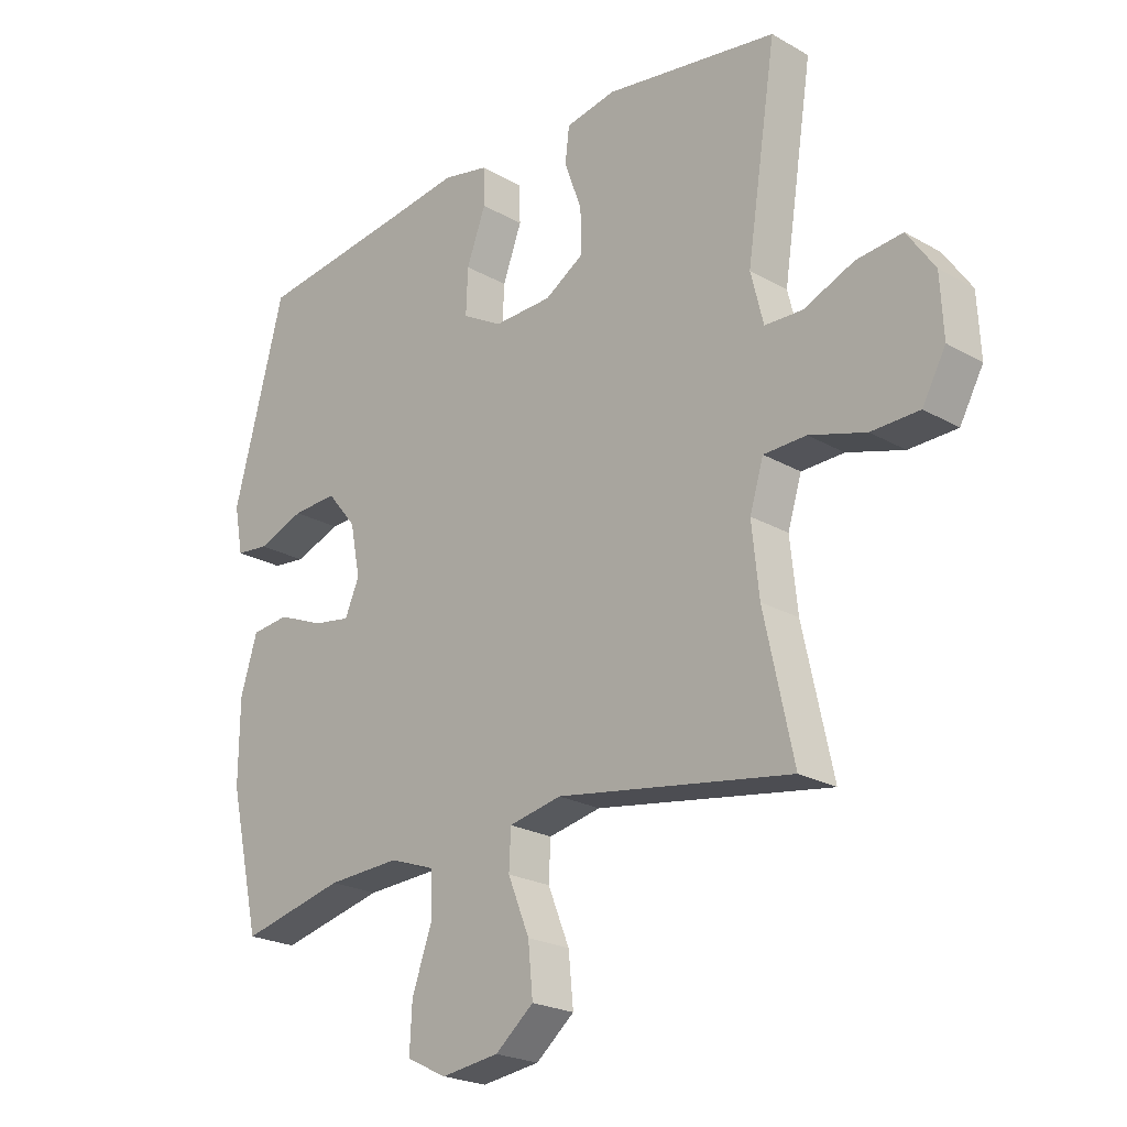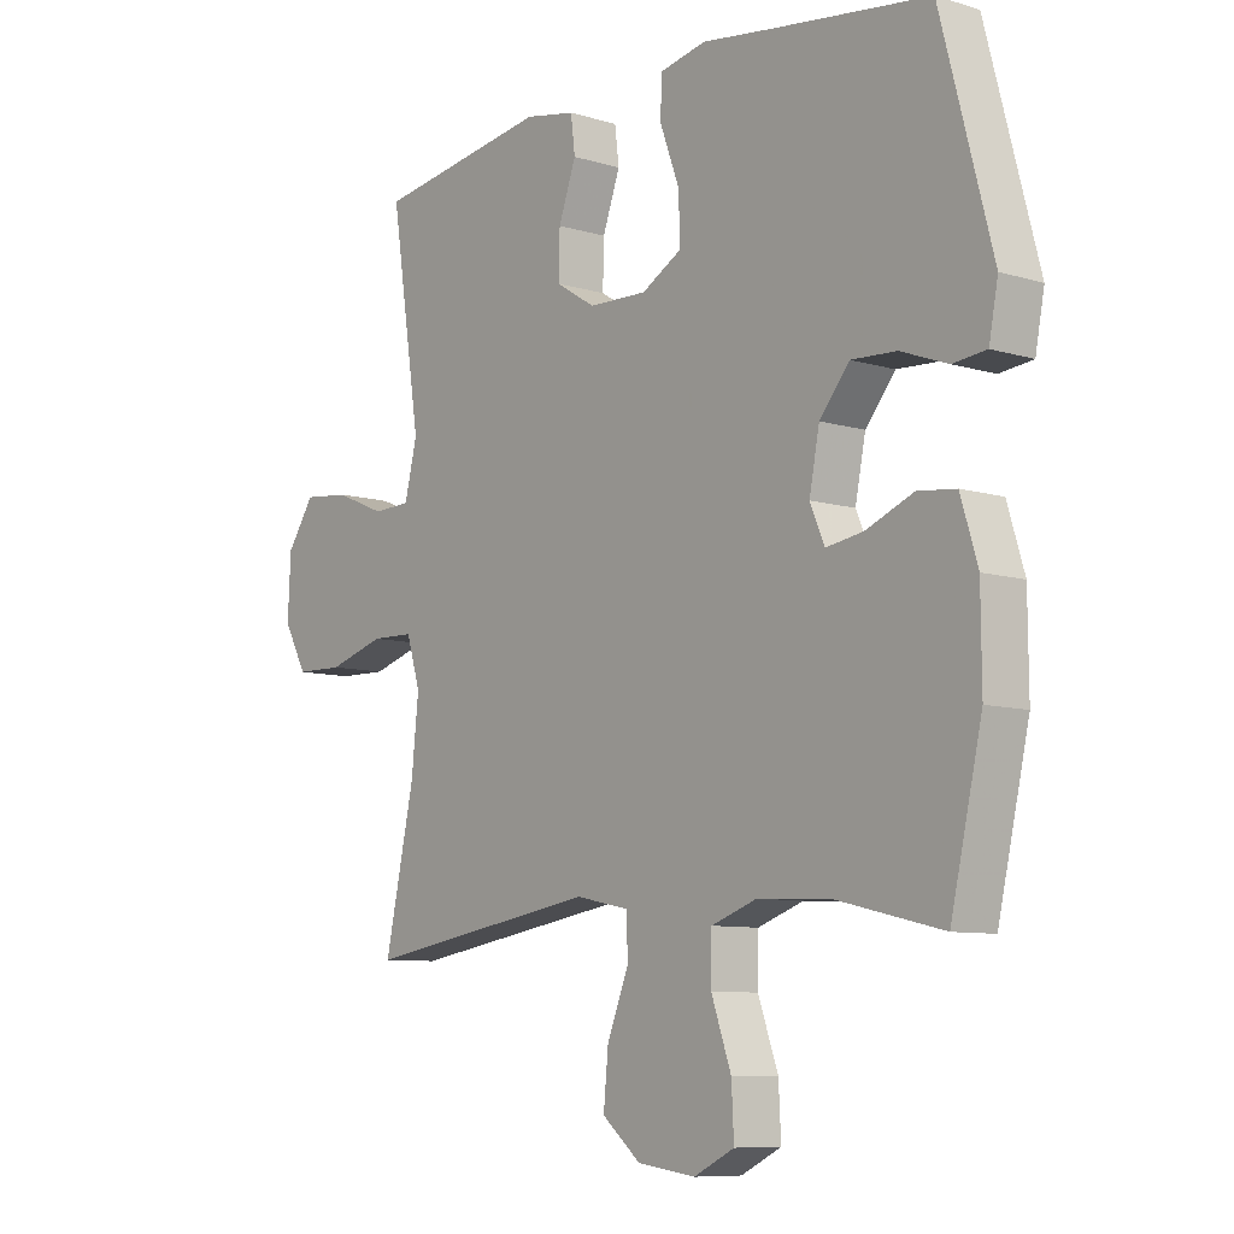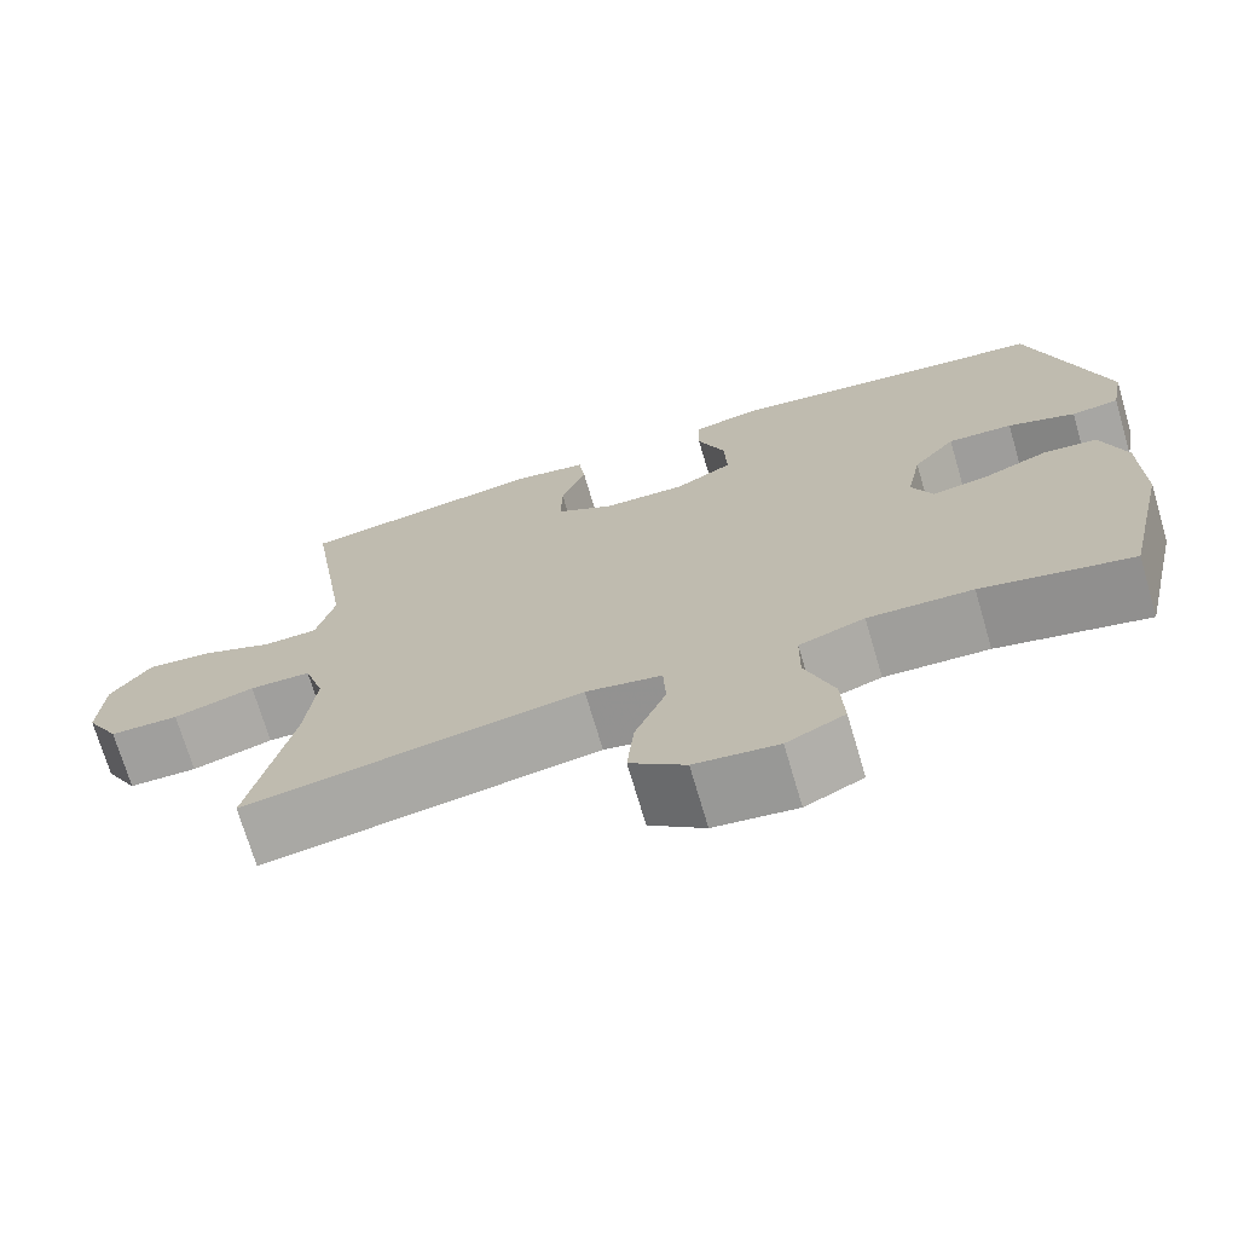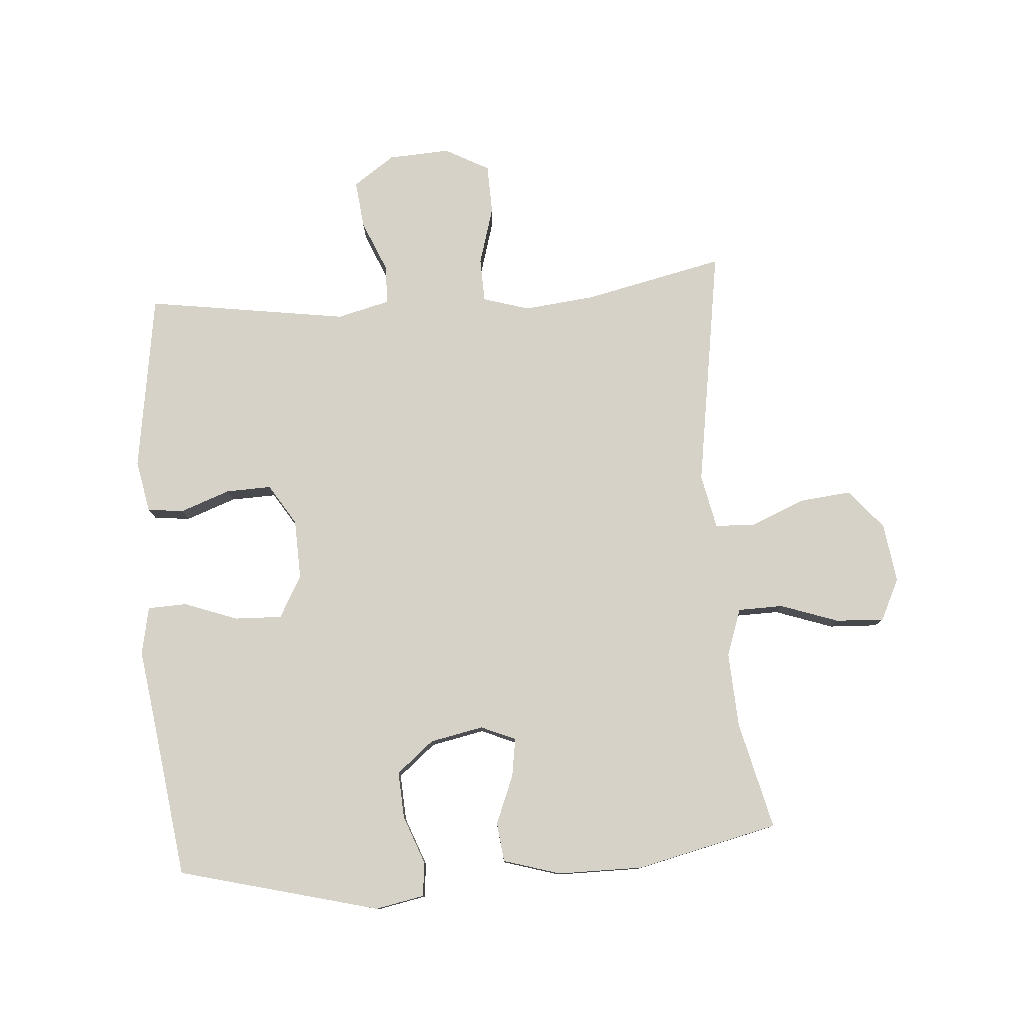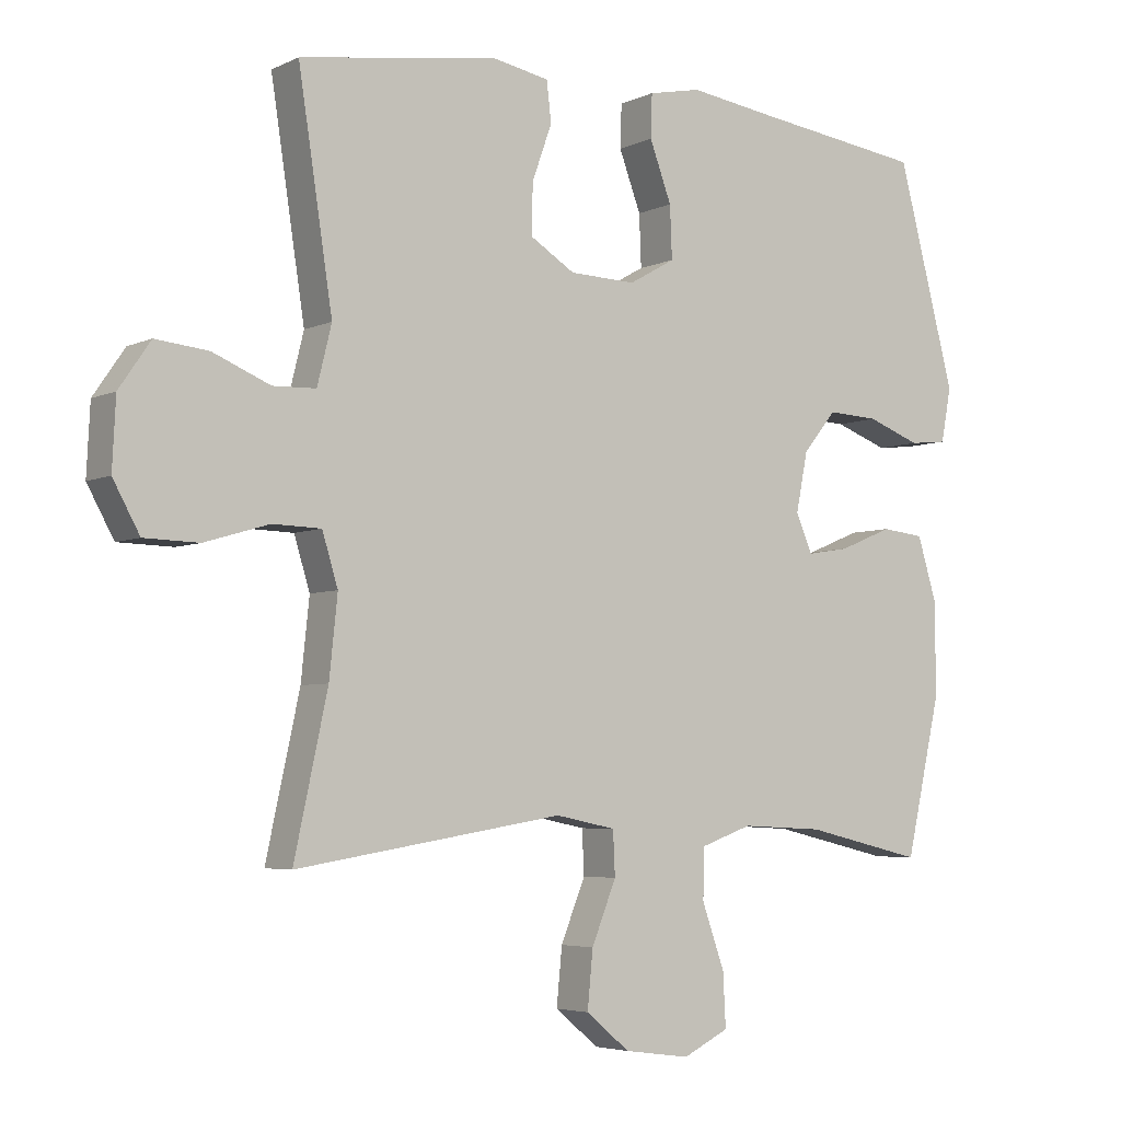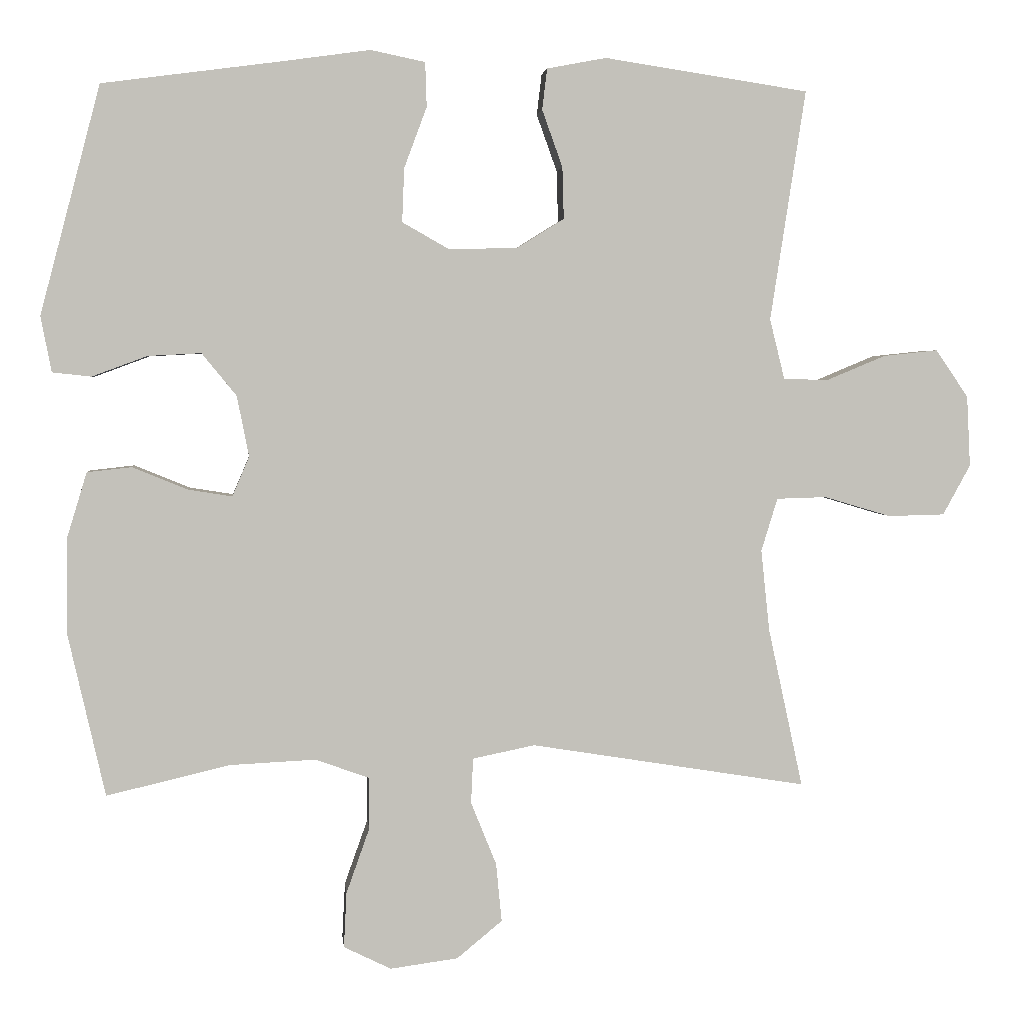
<metadata>
{"format":"obj","ext":"obj","renderer":"f3d","projection":"perspective","resolution":1024,"background":"white","views":[{"elev":-22.7,"azim":-134.4,"up":"+Z"},{"elev":-8.6,"azim":50.7,"up":"+Z"},{"elev":-72.0,"azim":16.5,"up":"+Z"},{"elev":78.6,"azim":85.5,"up":"+Y"},{"elev":-4.7,"azim":-34.9,"up":"+Z"},{"elev":3.1,"azim":174.3,"up":"+Z"}]}
</metadata>
<code>
v -0.5 0.07 0.5
v -0.211 0.07 0.544
v -0.127 0.07 0.528
v -0.12 0.07 0.47
v -0.149 0.07 0.389
v -0.151 0.07 0.316
v -0.085 0.07 0.275
v 0.012 0.07 0.272
v 0.079 0.07 0.31
v 0.076 0.07 0.386
v 0.044 0.07 0.472
v 0.046 0.07 0.535
v 0.123 0.07 0.551
v 0.244 0.07 0.534
v 0.5 0.07 0.5
v 0.585 0.07 0.177
v 0.57 0.07 0.098
v 0.515 0.07 0.092
v 0.437 0.07 0.121
v 0.362 0.07 0.125
v 0.313 0.07 0.065
v 0.296 0.07 -0.021
v 0.32 0.07 -0.077
v 0.382 0.07 -0.067
v 0.46 0.07 -0.035
v 0.523 0.07 -0.042
v 0.551 0.07 -0.134
v 0.552 0.07 -0.271
v 0.5 0.07 -0.5
v 0.326 0.07 -0.459
v 0.205 0.07 -0.453
v 0.129 0.07 -0.48
v 0.128 0.07 -0.553
v 0.161 0.07 -0.646
v 0.165 0.07 -0.724
v 0.098 0.07 -0.757
v 0.002 0.07 -0.744
v -0.062 0.07 -0.691
v -0.054 0.07 -0.608
v -0.018 0.07 -0.519
v -0.021 0.07 -0.455
v -0.109 0.07 -0.437
v -0.5 0.07 -0.5
v -0.451 0.07 -0.274
v -0.439 0.07 -0.159
v -0.462 0.07 -0.084
v -0.533 0.07 -0.082
v -0.627 0.07 -0.11
v -0.707 0.07 -0.108
v -0.746 0.07 -0.037
v -0.741 0.07 0.063
v -0.695 0.07 0.13
v -0.618 0.07 0.122
v -0.534 0.07 0.087
v -0.471 0.07 0.089
v -0.45 0.07 0.174
v -0.5 0 0.5
v -0.211 0 0.544
v -0.127 0 0.528
v -0.12 0 0.47
v -0.149 0 0.389
v -0.151 0 0.316
v -0.085 0 0.275
v 0.012 0 0.272
v 0.079 0 0.31
v 0.076 0 0.386
v 0.044 0 0.472
v 0.046 0 0.535
v 0.123 0 0.551
v 0.244 0 0.534
v 0.5 0 0.5
v 0.585 0 0.177
v 0.57 0 0.098
v 0.515 0 0.092
v 0.437 0 0.121
v 0.362 0 0.125
v 0.313 0 0.065
v 0.296 0 -0.021
v 0.32 0 -0.077
v 0.382 0 -0.067
v 0.46 0 -0.035
v 0.523 0 -0.042
v 0.551 0 -0.134
v 0.552 0 -0.271
v 0.5 0 -0.5
v 0.326 0 -0.459
v 0.205 0 -0.453
v 0.129 0 -0.48
v 0.128 0 -0.553
v 0.161 0 -0.646
v 0.165 0 -0.724
v 0.098 0 -0.757
v 0.002 0 -0.744
v -0.062 0 -0.691
v -0.054 0 -0.608
v -0.018 0 -0.519
v -0.021 0 -0.455
v -0.109 0 -0.437
v -0.5 0 -0.5
v -0.451 0 -0.274
v -0.439 0 -0.159
v -0.462 0 -0.084
v -0.533 0 -0.082
v -0.627 0 -0.11
v -0.707 0 -0.108
v -0.746 0 -0.037
v -0.741 0 0.063
v -0.695 0 0.13
v -0.618 0 0.122
v -0.534 0 0.087
v -0.471 0 0.089
v -0.45 0 0.174
f 52 53 54
f 51 52 54
f 50 51 54
f 49 50 54
f 48 49 54
f 47 48 54
f 46 47 54 55
f 45 46 55 56
f 42 43 44
f 41 42 44 45
f 38 39 40
f 37 38 40
f 36 37 40
f 35 36 40
f 34 35 40
f 33 34 40
f 32 33 40 41
f 41 45 56
f 32 41 56
f 31 32 56
f 28 29 30
f 27 28 30
f 26 27 30
f 25 26 30
f 24 25 30
f 23 24 30 31
f 17 18 19
f 16 17 19
f 15 16 19
f 14 15 19
f 14 19 20
f 13 14 20
f 12 13 20
f 11 12 20
f 10 11 20
f 9 10 20 21
f 3 4 5
f 2 3 5
f 1 2 5
f 56 1 5
f 56 5 6
f 56 6 7
f 31 56 7
f 23 31 7
f 22 23 7
f 8 9 21 22
f 7 8 22
f 110 109 108
f 110 108 107
f 110 107 106
f 110 106 105
f 110 105 104
f 110 104 103
f 111 110 103 102
f 112 111 102 101
f 100 99 98
f 101 100 98 97
f 96 95 94
f 96 94 93
f 96 93 92
f 96 92 91
f 96 91 90
f 96 90 89
f 97 96 89 88
f 112 101 97
f 112 97 88
f 112 88 87
f 86 85 84
f 86 84 83
f 86 83 82
f 86 82 81
f 86 81 80
f 87 86 80 79
f 75 74 73
f 75 73 72
f 75 72 71
f 75 71 70
f 76 75 70
f 76 70 69
f 76 69 68
f 76 68 67
f 76 67 66
f 77 76 66 65
f 61 60 59
f 61 59 58
f 61 58 57
f 61 57 112
f 62 61 112
f 63 62 112
f 63 112 87
f 63 87 79
f 63 79 78
f 78 77 65 64
f 78 64 63
f 1 57 58 2
f 2 58 59 3
f 3 59 60 4
f 4 60 61 5
f 5 61 62 6
f 6 62 63 7
f 7 63 64 8
f 8 64 65 9
f 9 65 66 10
f 10 66 67 11
f 11 67 68 12
f 12 68 69 13
f 13 69 70 14
f 14 70 71 15
f 15 71 72 16
f 16 72 73 17
f 17 73 74 18
f 18 74 75 19
f 19 75 76 20
f 20 76 77 21
f 21 77 78 22
f 22 78 79 23
f 23 79 80 24
f 24 80 81 25
f 25 81 82 26
f 26 82 83 27
f 27 83 84 28
f 28 84 85 29
f 29 85 86 30
f 30 86 87 31
f 31 87 88 32
f 32 88 89 33
f 33 89 90 34
f 34 90 91 35
f 35 91 92 36
f 36 92 93 37
f 37 93 94 38
f 38 94 95 39
f 39 95 96 40
f 40 96 97 41
f 41 97 98 42
f 42 98 99 43
f 43 99 100 44
f 44 100 101 45
f 45 101 102 46
f 46 102 103 47
f 47 103 104 48
f 48 104 105 49
f 49 105 106 50
f 50 106 107 51
f 51 107 108 52
f 52 108 109 53
f 53 109 110 54
f 54 110 111 55
f 55 111 112 56
f 56 112 57 1

</code>
